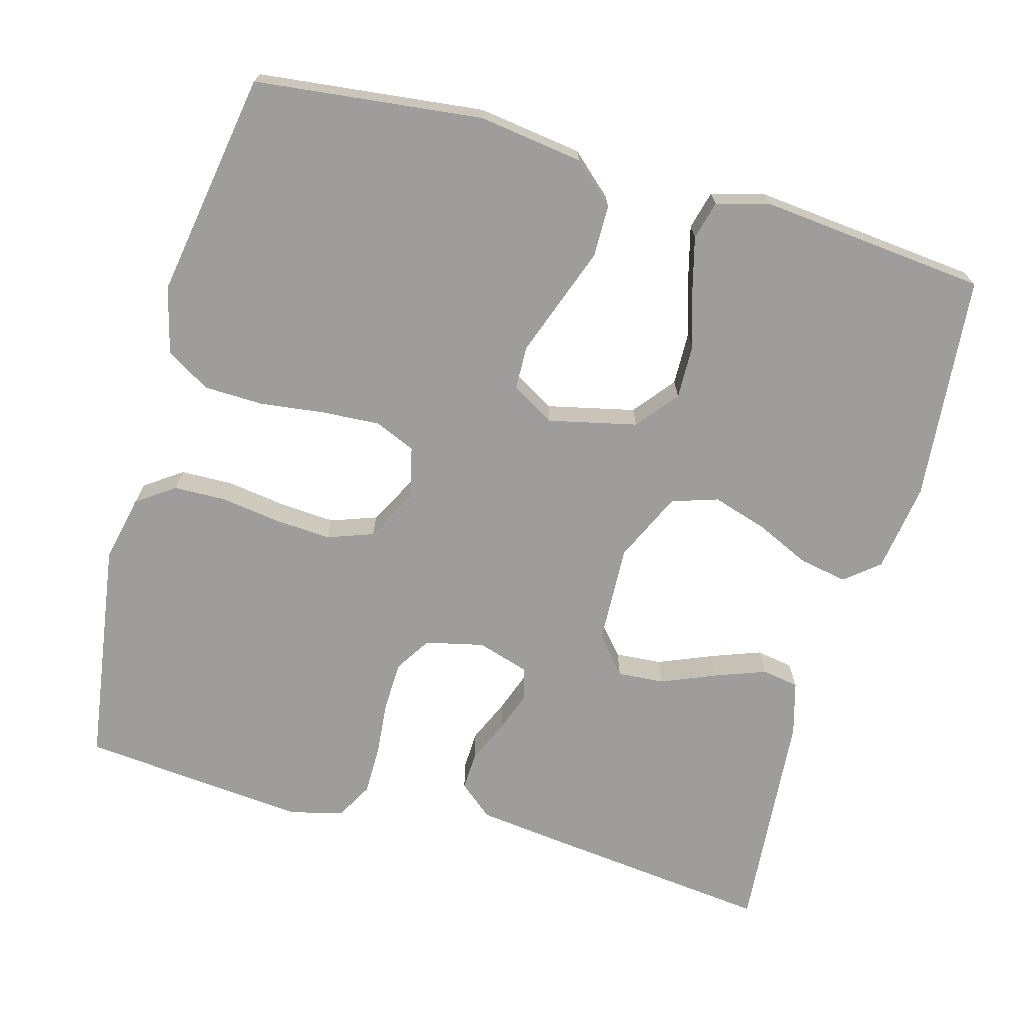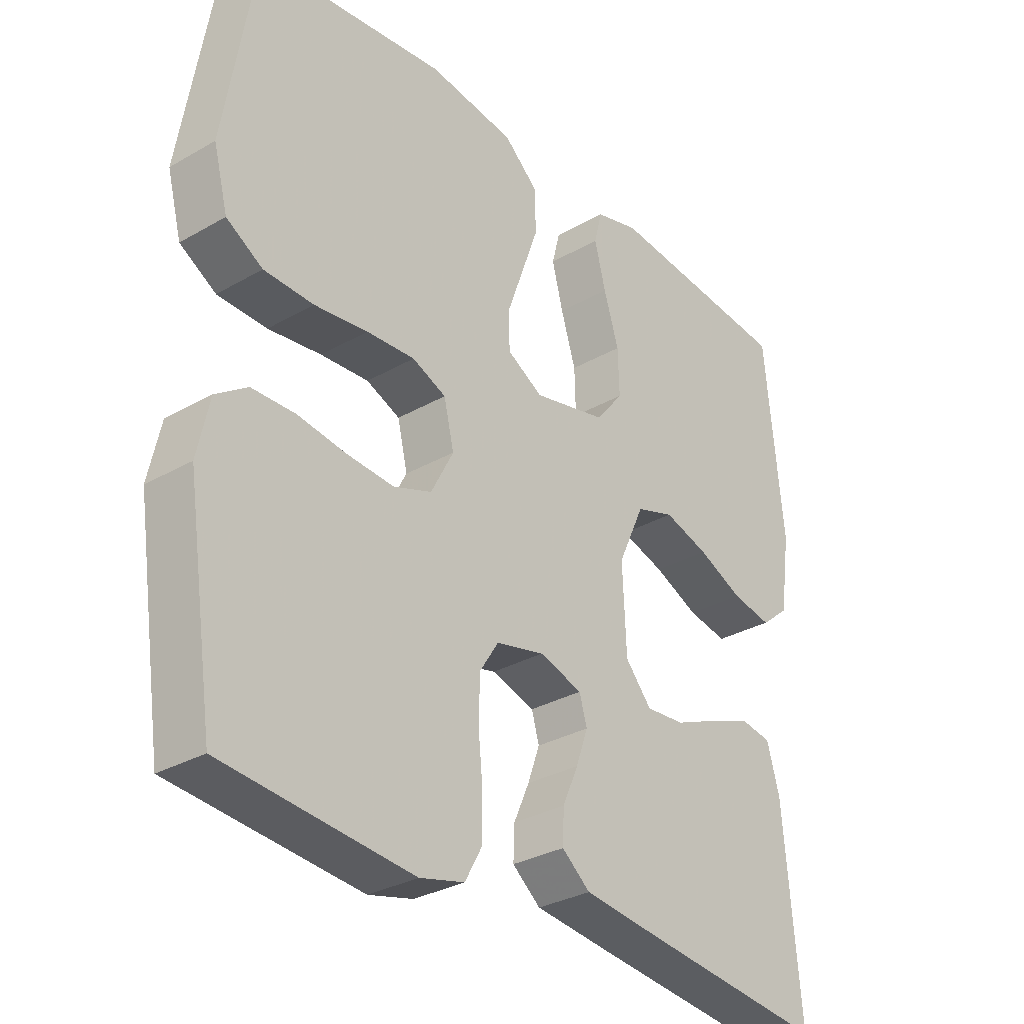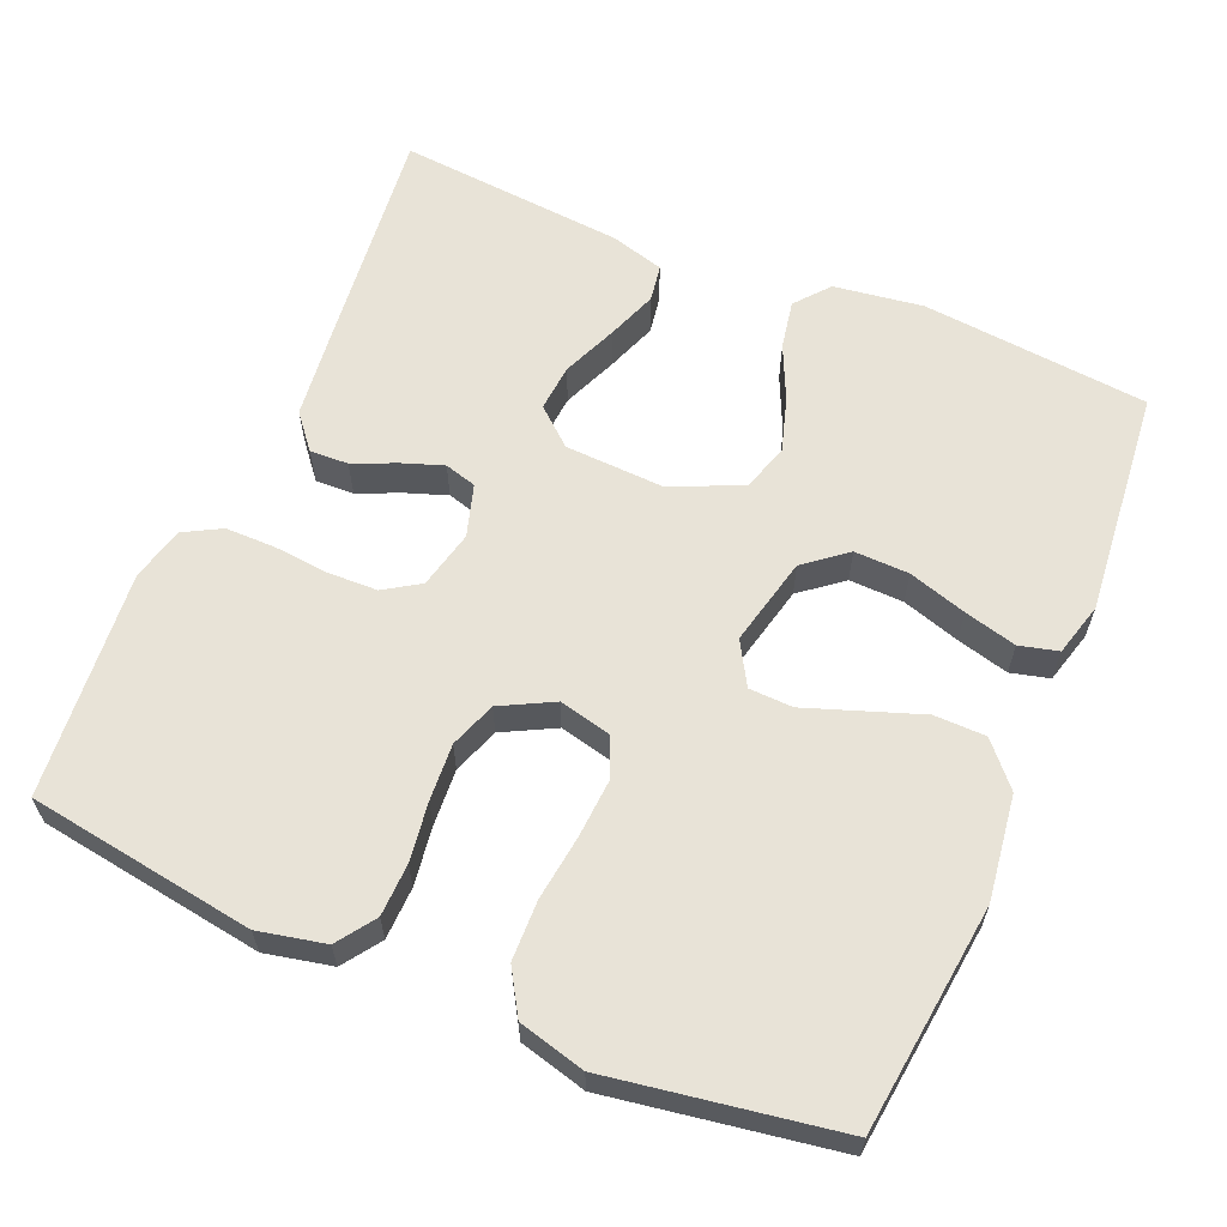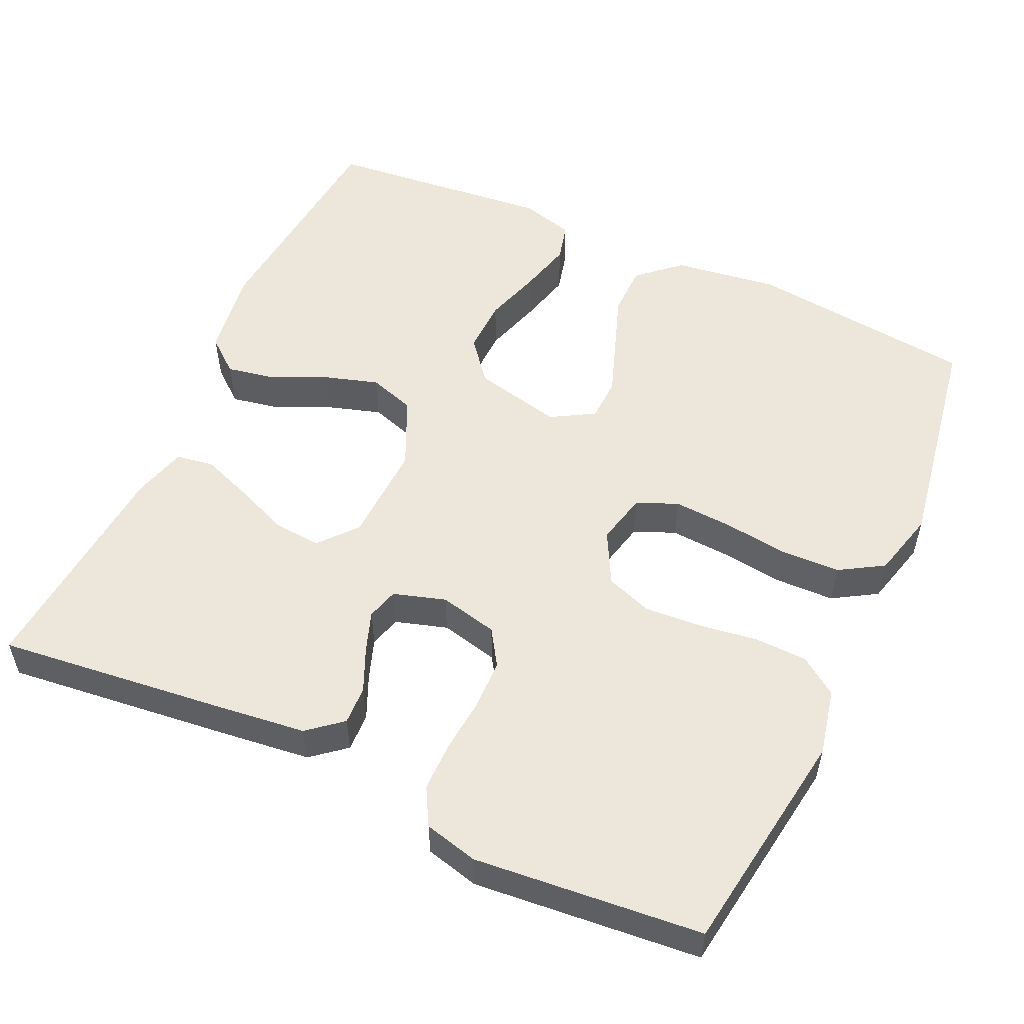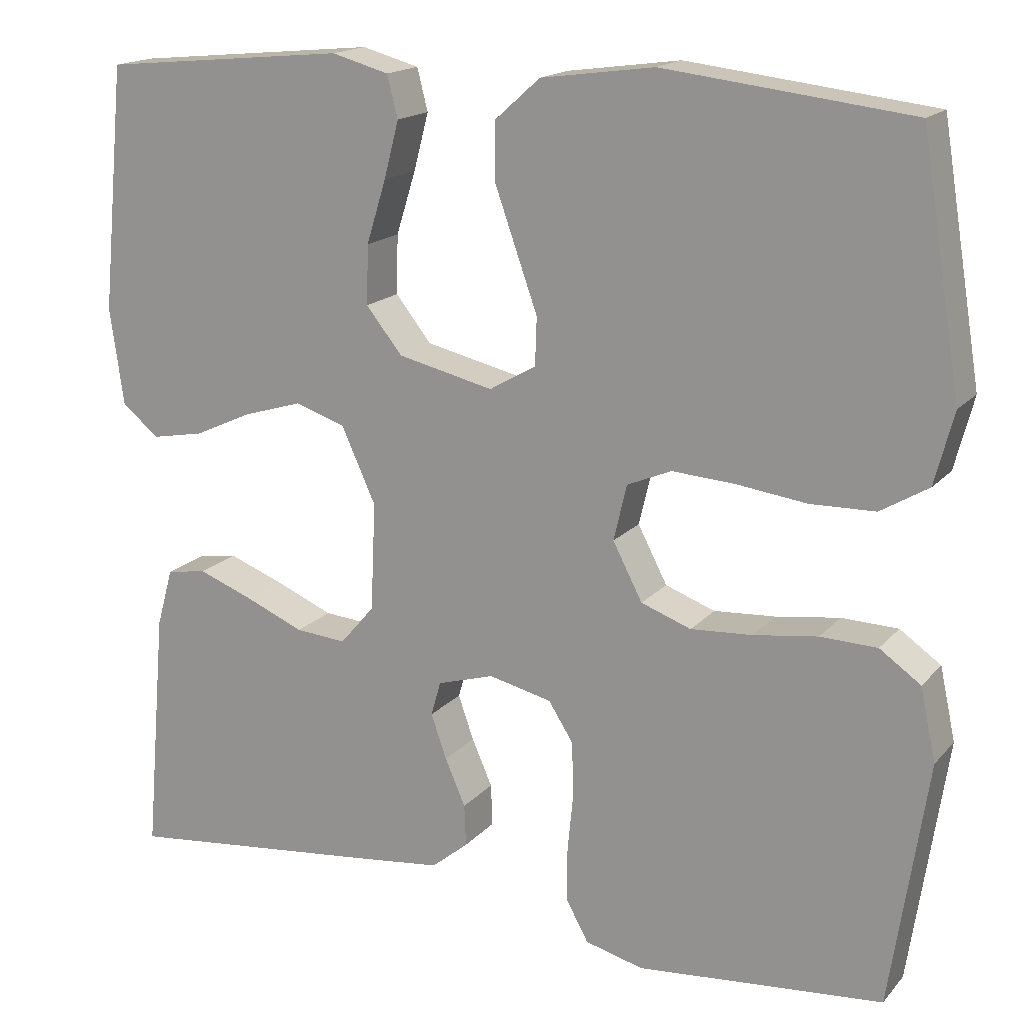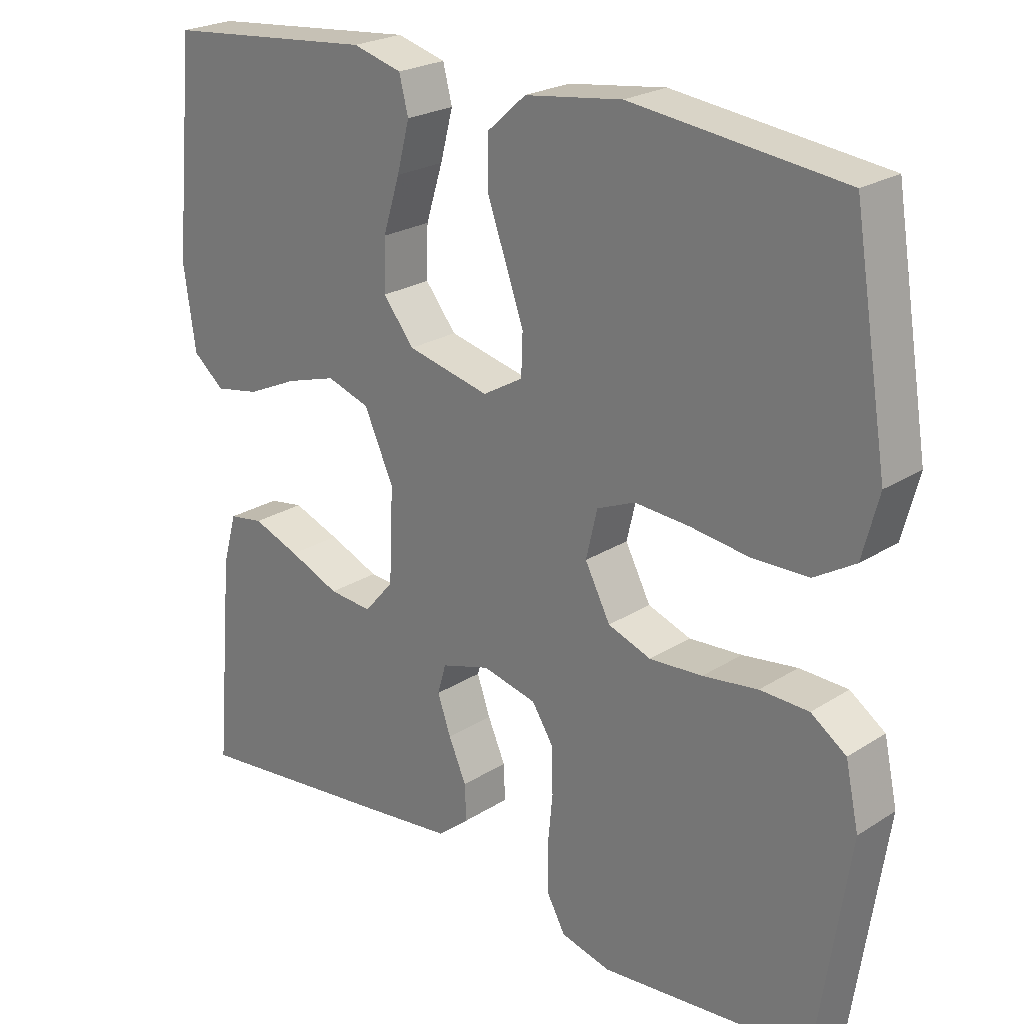
<metadata>
{"format":"obj","ext":"obj","renderer":"f3d","projection":"perspective","resolution":1024,"background":"white","views":[{"elev":-70.4,"azim":-15.7,"up":"+Y"},{"elev":-31.1,"azim":-50.6,"up":"+Z"},{"elev":61.7,"azim":-67.0,"up":"+Y"},{"elev":53.9,"azim":-155.4,"up":"+Y"},{"elev":16.9,"azim":-153.0,"up":"+Z"},{"elev":23.5,"azim":-136.8,"up":"+Z"}]}
</metadata>
<code>
v 0.5 0.07 0.5
v 0.529 0.07 0.2
v 0.512 0.07 0.082
v 0.467 0.07 0.045
v 0.403 0.07 0.057
v 0.331 0.07 0.09
v 0.259 0.07 0.112
v 0.198 0.07 0.092
v 0.156 0.07 0
v 0.162 0.07 -0.132
v 0.204 0.07 -0.181
v 0.266 0.07 -0.176
v 0.338 0.07 -0.146
v 0.405 0.07 -0.121
v 0.454 0.07 -0.129
v 0.474 0.07 -0.2
v 0.5 0.07 -0.5
v 0.2 0.07 -0.467
v 0.08 0.07 -0.453
v 0.035 0.07 -0.416
v 0.037 0.07 -0.365
v 0.062 0.07 -0.308
v 0.081 0.07 -0.254
v 0.069 0.07 -0.212
v 0 0.07 -0.191
v -0.077 0.07 -0.209
v -0.107 0.07 -0.256
v -0.109 0.07 -0.322
v -0.102 0.07 -0.394
v -0.102 0.07 -0.46
v -0.129 0.07 -0.509
v -0.2 0.07 -0.527
v -0.5 0.07 -0.5
v -0.545 0.07 -0.2
v -0.526 0.07 -0.112
v -0.476 0.07 -0.077
v -0.407 0.07 -0.075
v -0.329 0.07 -0.086
v -0.254 0.07 -0.091
v -0.193 0.07 -0.069
v -0.157 0.07 0
v -0.173 0.07 0.068
v -0.227 0.07 0.091
v -0.304 0.07 0.086
v -0.389 0.07 0.075
v -0.468 0.07 0.077
v -0.526 0.07 0.112
v -0.549 0.07 0.2
v -0.5 0.07 0.5
v -0.2 0.07 0.535
v -0.062 0.07 0.516
v -0.007 0.07 0.467
v -0.006 0.07 0.399
v -0.033 0.07 0.323
v -0.059 0.07 0.25
v -0.057 0.07 0.192
v 0 0.07 0.159
v 0.117 0.07 0.186
v 0.161 0.07 0.241
v 0.159 0.07 0.313
v 0.135 0.07 0.39
v 0.117 0.07 0.459
v 0.13 0.07 0.51
v 0.2 0.07 0.529
v 0.5 0 0.5
v 0.529 0 0.2
v 0.512 0 0.082
v 0.467 0 0.045
v 0.403 0 0.057
v 0.331 0 0.09
v 0.259 0 0.112
v 0.198 0 0.092
v 0.156 0 0
v 0.162 0 -0.132
v 0.204 0 -0.181
v 0.266 0 -0.176
v 0.338 0 -0.146
v 0.405 0 -0.121
v 0.454 0 -0.129
v 0.474 0 -0.2
v 0.5 0 -0.5
v 0.2 0 -0.467
v 0.08 0 -0.453
v 0.035 0 -0.416
v 0.037 0 -0.365
v 0.062 0 -0.308
v 0.081 0 -0.254
v 0.069 0 -0.212
v 0 0 -0.191
v -0.077 0 -0.209
v -0.107 0 -0.256
v -0.109 0 -0.322
v -0.102 0 -0.394
v -0.102 0 -0.46
v -0.129 0 -0.509
v -0.2 0 -0.527
v -0.5 0 -0.5
v -0.545 0 -0.2
v -0.526 0 -0.112
v -0.476 0 -0.077
v -0.407 0 -0.075
v -0.329 0 -0.086
v -0.254 0 -0.091
v -0.193 0 -0.069
v -0.157 0 0
v -0.173 0 0.068
v -0.227 0 0.091
v -0.304 0 0.086
v -0.389 0 0.075
v -0.468 0 0.077
v -0.526 0 0.112
v -0.549 0 0.2
v -0.5 0 0.5
v -0.2 0 0.535
v -0.062 0 0.516
v -0.007 0 0.467
v -0.006 0 0.399
v -0.033 0 0.323
v -0.059 0 0.25
v -0.057 0 0.192
v 0 0 0.159
v 0.117 0 0.186
v 0.161 0 0.241
v 0.159 0 0.313
v 0.135 0 0.39
v 0.117 0 0.459
v 0.13 0 0.51
v 0.2 0 0.529
f 4 5 6
f 3 4 6
f 2 3 6
f 1 2 6
f 64 1 6
f 63 64 6
f 62 63 6
f 61 62 6
f 60 61 6
f 59 60 6 7
f 58 59 7 8
f 57 58 8 9
f 56 57 9 10
f 53 54 55
f 52 53 55
f 51 52 55
f 50 51 55
f 49 50 55
f 48 49 55
f 47 48 55
f 46 47 55
f 45 46 55
f 44 45 55
f 43 44 55 56
f 42 43 56
f 41 42 56 10
f 36 37 38
f 35 36 38
f 34 35 38
f 33 34 38
f 32 33 38
f 31 32 38
f 30 31 38
f 29 30 38
f 28 29 38
f 27 28 38 39
f 26 27 39 40
f 20 21 22
f 19 20 22
f 18 19 22
f 17 18 22
f 16 17 22
f 15 16 22
f 14 15 22
f 13 14 22
f 12 13 22
f 11 12 22 23
f 10 11 23 24
f 40 41 10
f 26 40 10
f 25 26 10
f 10 24 25
f 70 69 68
f 70 68 67
f 70 67 66
f 70 66 65
f 70 65 128
f 70 128 127
f 70 127 126
f 70 126 125
f 70 125 124
f 71 70 124 123
f 72 71 123 122
f 73 72 122 121
f 74 73 121 120
f 119 118 117
f 119 117 116
f 119 116 115
f 119 115 114
f 119 114 113
f 119 113 112
f 119 112 111
f 119 111 110
f 119 110 109
f 119 109 108
f 120 119 108 107
f 120 107 106
f 74 120 106 105
f 102 101 100
f 102 100 99
f 102 99 98
f 102 98 97
f 102 97 96
f 102 96 95
f 102 95 94
f 102 94 93
f 102 93 92
f 103 102 92 91
f 104 103 91 90
f 86 85 84
f 86 84 83
f 86 83 82
f 86 82 81
f 86 81 80
f 86 80 79
f 86 79 78
f 86 78 77
f 86 77 76
f 87 86 76 75
f 88 87 75 74
f 74 105 104
f 74 104 90
f 74 90 89
f 89 88 74
f 1 65 66 2
f 2 66 67 3
f 3 67 68 4
f 4 68 69 5
f 5 69 70 6
f 6 70 71 7
f 7 71 72 8
f 8 72 73 9
f 9 73 74 10
f 10 74 75 11
f 11 75 76 12
f 12 76 77 13
f 13 77 78 14
f 14 78 79 15
f 15 79 80 16
f 16 80 81 17
f 17 81 82 18
f 18 82 83 19
f 19 83 84 20
f 20 84 85 21
f 21 85 86 22
f 22 86 87 23
f 23 87 88 24
f 24 88 89 25
f 25 89 90 26
f 26 90 91 27
f 27 91 92 28
f 28 92 93 29
f 29 93 94 30
f 30 94 95 31
f 31 95 96 32
f 32 96 97 33
f 33 97 98 34
f 34 98 99 35
f 35 99 100 36
f 36 100 101 37
f 37 101 102 38
f 38 102 103 39
f 39 103 104 40
f 40 104 105 41
f 41 105 106 42
f 42 106 107 43
f 43 107 108 44
f 44 108 109 45
f 45 109 110 46
f 46 110 111 47
f 47 111 112 48
f 48 112 113 49
f 49 113 114 50
f 50 114 115 51
f 51 115 116 52
f 52 116 117 53
f 53 117 118 54
f 54 118 119 55
f 55 119 120 56
f 56 120 121 57
f 57 121 122 58
f 58 122 123 59
f 59 123 124 60
f 60 124 125 61
f 61 125 126 62
f 62 126 127 63
f 63 127 128 64
f 64 128 65 1

</code>
